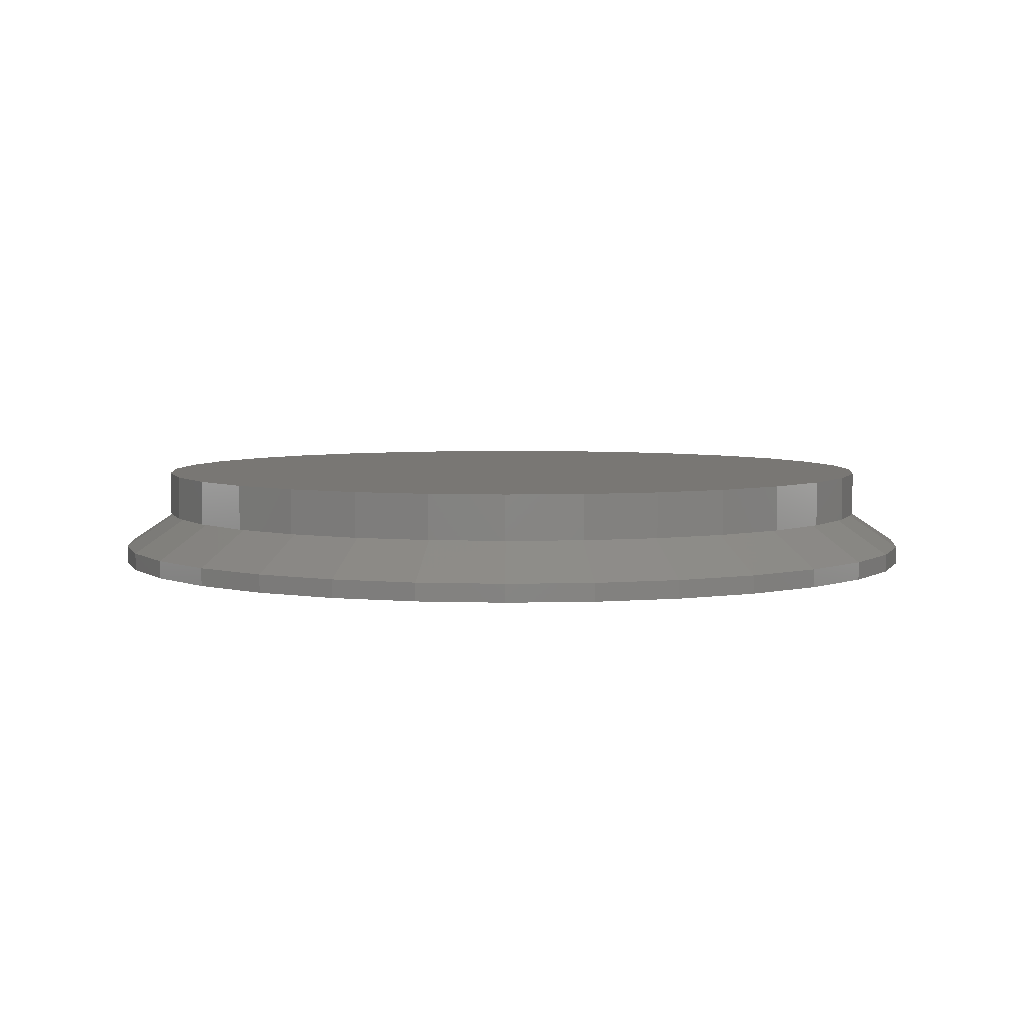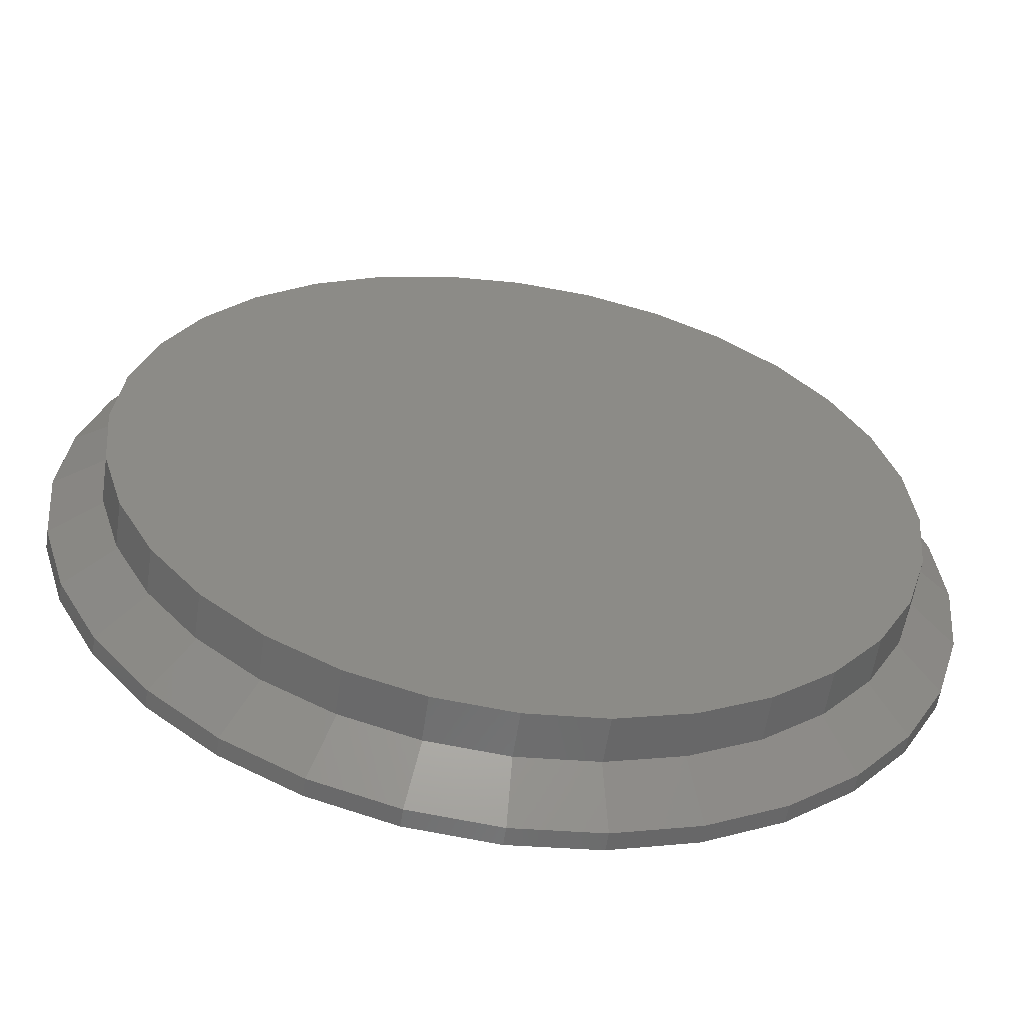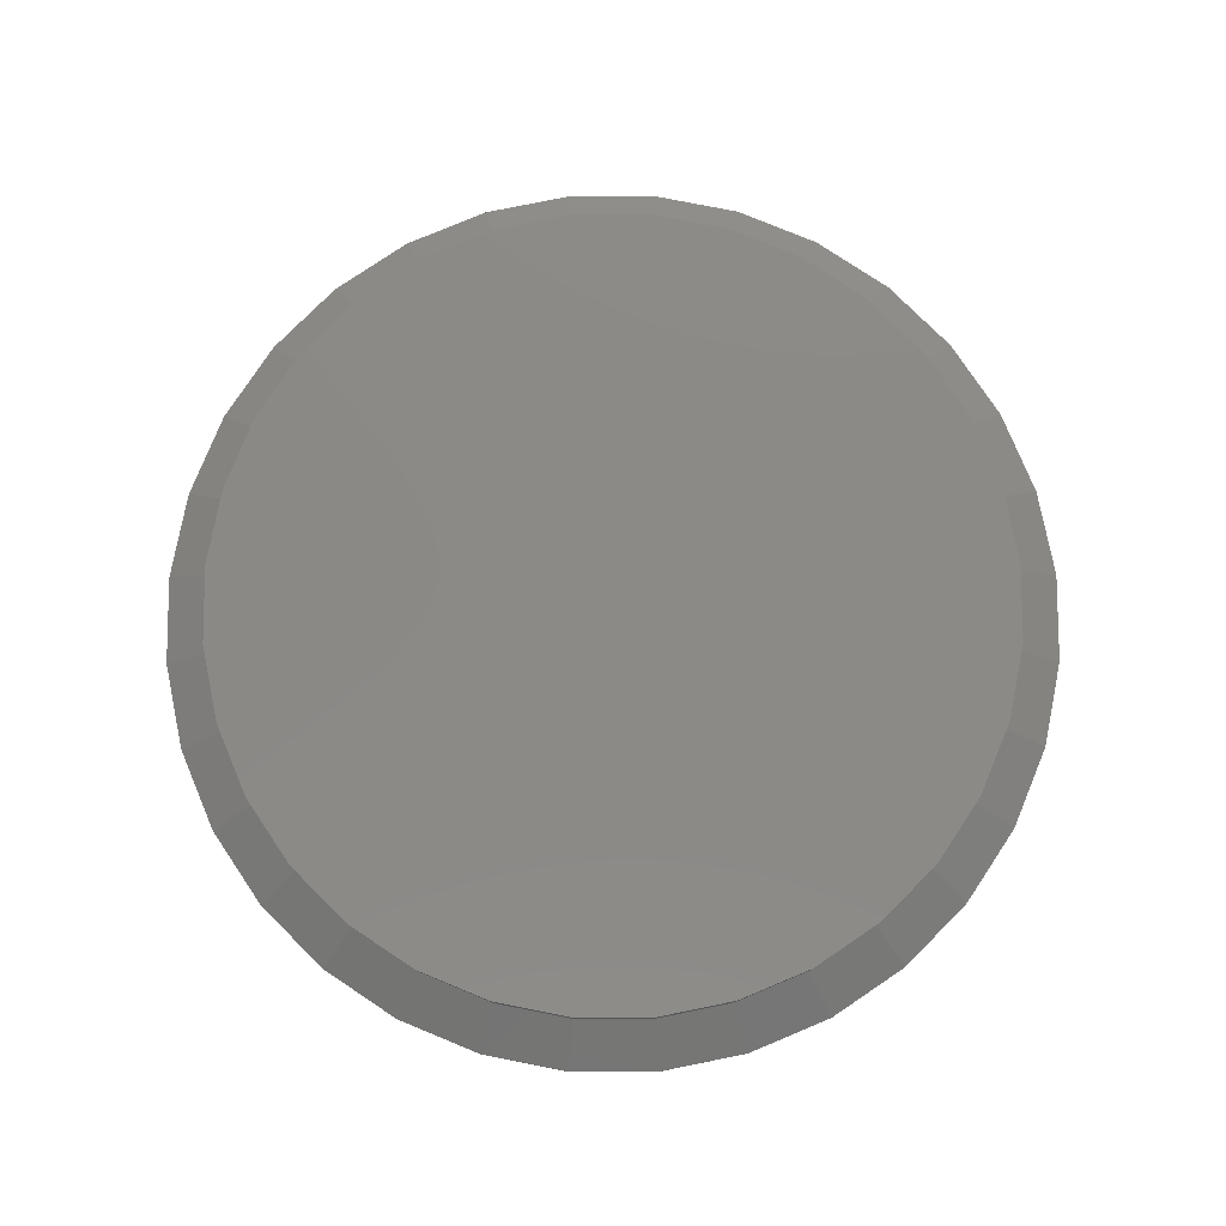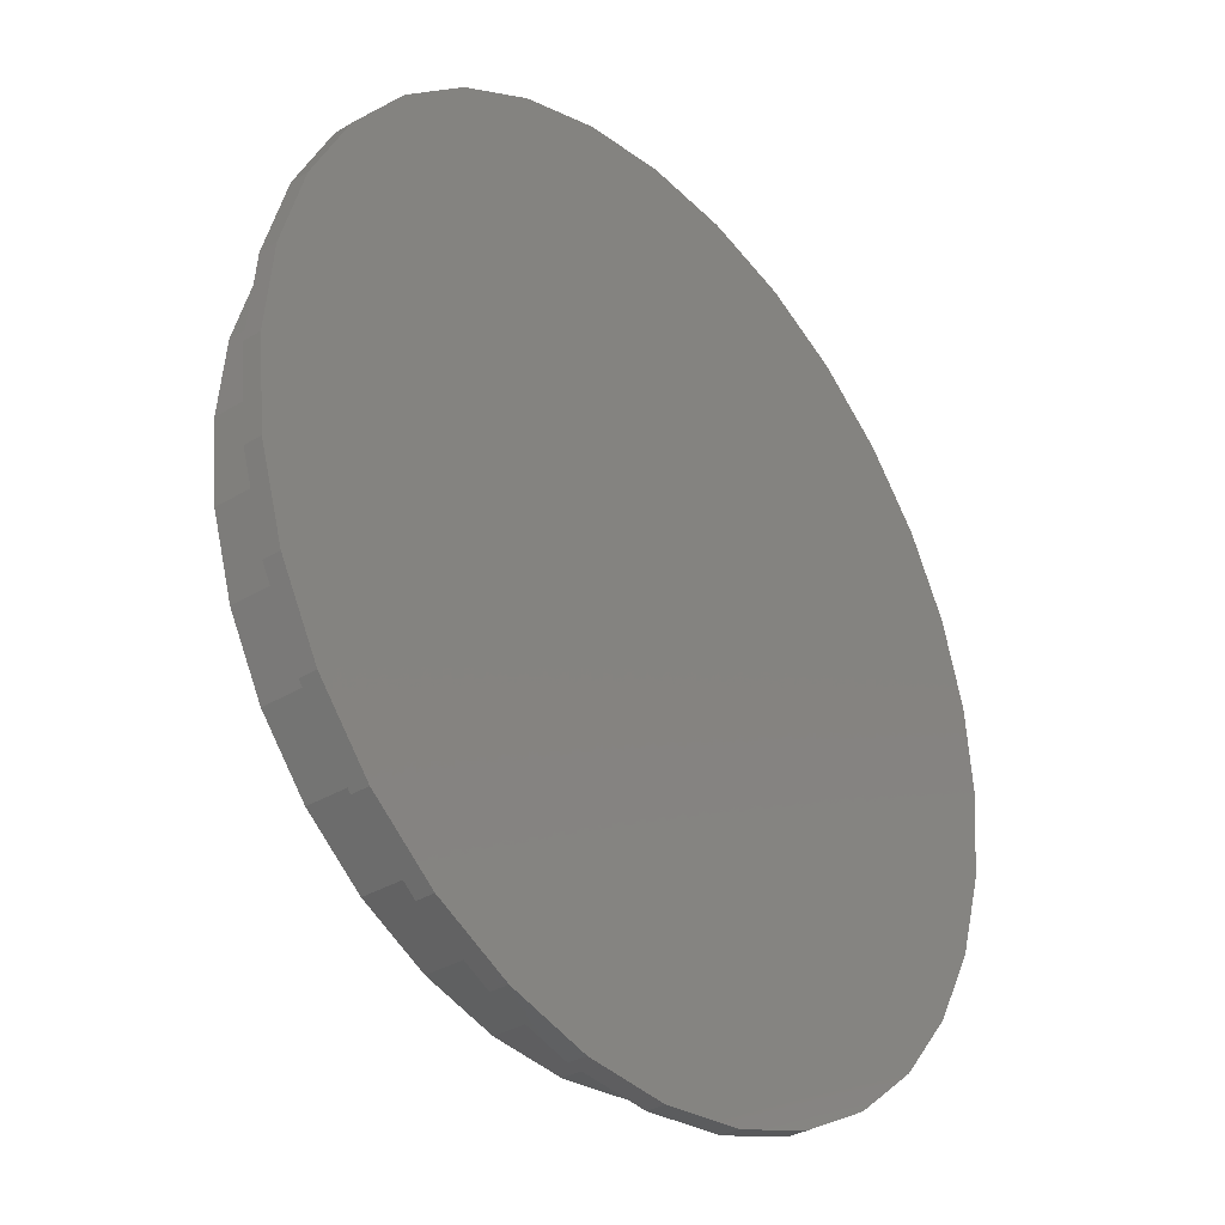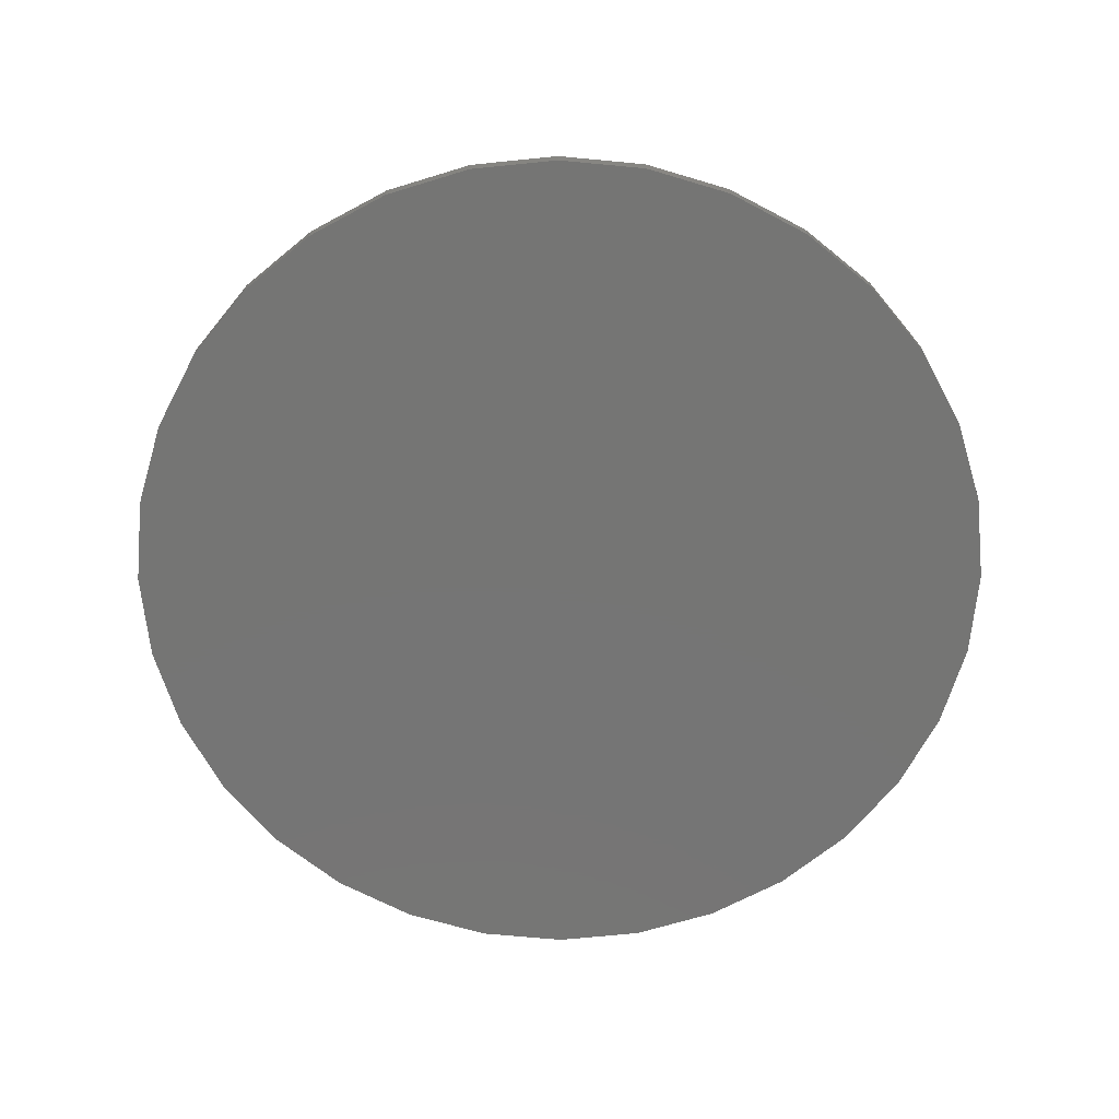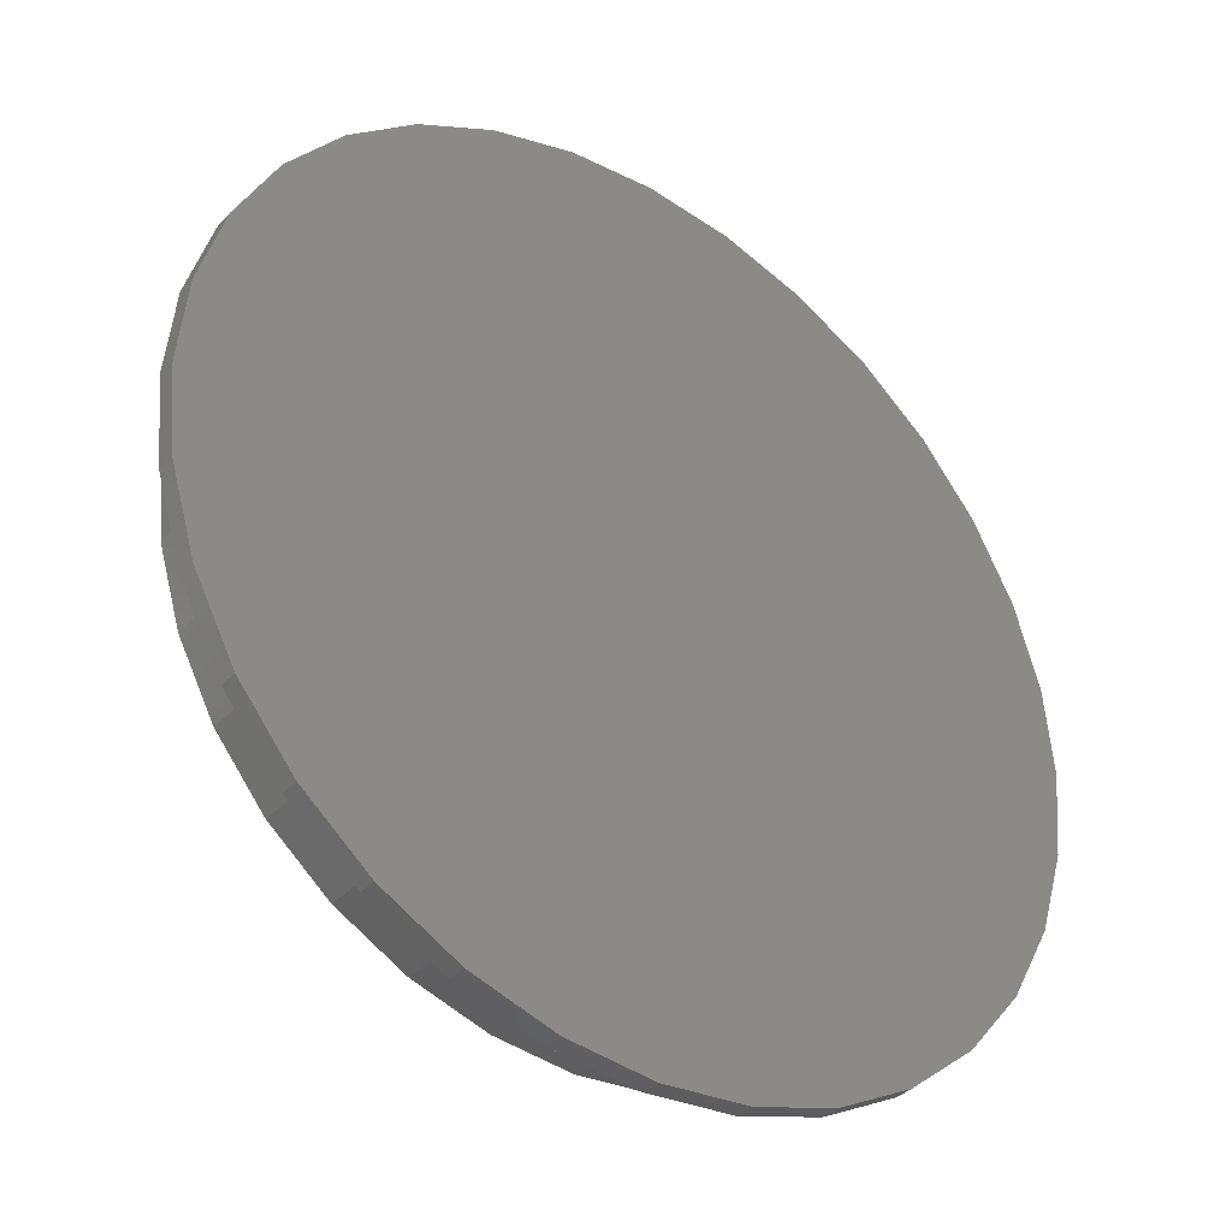
<metadata>
{"format":"stl","ext":"stl","renderer":"f3d","projection":"perspective","resolution":1024,"background":"white","views":[{"elev":4.8,"azim":0.9,"up":"+Z"},{"elev":-58.0,"azim":-8.5,"up":"+Y"},{"elev":79.1,"azim":-73.3,"up":"+Z"},{"elev":-32.6,"azim":130.4,"up":"+Y"},{"elev":-67.4,"azim":90.2,"up":"+Z"},{"elev":-36.8,"azim":142.6,"up":"+Y"}]}
</metadata>
<code>
# stl→obj: 160 verts, 316 faces
v 0.007484 0.6735 0.09375
v 0.007895 0.6641 0.09375
v -0.1239 0.6606 0.09375
v -0.1217 0.6514 0.09375
v -0.2503 0.6223 0.09375
v -0.2463 0.6136 0.09375
v -0.3667 0.56 0.09375
v -0.3611 0.5522 0.09375
v -0.4688 0.4763 0.09375
v -0.4617 0.4696 0.09375
v -0.5525 0.3742 0.09375
v -0.5443 0.369 0.09375
v -0.6148 0.2577 0.09375
v -0.6057 0.2542 0.09375
v -0.6531 0.1314 0.09375
v -0.6435 0.1296 0.09375
v -0.6531 -0.1314 0.09375
v -0.6435 -0.1296 0.09375
v -0.6057 -0.2542 0.09375
v -0.6148 -0.2577 0.09375
v -0.5443 -0.369 0.09375
v -0.5525 -0.3742 0.09375
v -0.4617 -0.4696 0.09375
v -0.4688 -0.4763 0.09375
v -0.3611 -0.5522 0.09375
v -0.3667 -0.56 0.09375
v -0.2463 -0.6136 0.09375
v -0.2503 -0.6223 0.09375
v -0.1217 -0.6514 0.09375
v -0.1239 -0.6606 0.09375
v 0.007895 -0.6641 0.09375
v 0.007484 -0.6735 0.09375
v 0.1389 0.6606 0.09375
v 0.1375 0.6514 0.09375
v 0.2652 0.6223 0.09375
v 0.2621 0.6136 0.09375
v 0.3817 0.56 0.09375
v 0.3769 0.5522 0.09375
v 0.4837 0.4763 0.09375
v 0.4775 0.4696 0.09375
v 0.5675 0.3742 0.09375
v 0.5601 0.369 0.09375
v 0.6297 0.2577 0.09375
v 0.6215 0.2542 0.09375
v 0.6681 0.1314 0.09375
v 0.6593 0.1296 0.09375
v 0.672 1.951e-14 0.09375
v 0.6215 -0.2542 0.09375
v 0.6593 -0.1296 0.09375
v 0.6681 -0.1314 0.09375
v 0.6297 -0.2577 0.09375
v 0.5601 -0.369 0.09375
v 0.5675 -0.3742 0.09375
v 0.4775 -0.4696 0.09375
v 0.4837 -0.4763 0.09375
v 0.3769 -0.5522 0.09375
v 0.3817 -0.56 0.09375
v 0.2621 -0.6136 0.09375
v 0.2652 -0.6223 0.09375
v 0.1375 -0.6514 0.09375
v 0.1389 -0.6606 0.09375
v 0.681 0 0.09375
v -0.666 8.248e-17 0.09375
v -0.6562 1.967e-14 0.09375
v 0.2979 0.7002 0.03125
v -0.14 0.7433 0.03125
v 0.007895 0.7579 0.03125
v -0.6923 0.29 0.03125
v -0.6223 0.4211 0.03125
v -0.7354 0.1479 0.03125
v -0.75 9.281e-17 0.03125
v 0.6381 0.4211 0.03125
v 0.7081 0.29 0.03125
v 0.7512 0.1479 0.03125
v 0.7658 -1.856e-16 0.03125
v 0.429 0.6302 0.03125
v 0.5438 0.5359 0.03125
v 0.1558 0.7433 0.03125
v -0.4132 0.6302 0.03125
v -0.2821 0.7002 0.03125
v -0.528 0.5359 0.03125
v -0.2821 -0.7002 0.03125
v 0.1558 -0.7433 0.03125
v 0.007895 -0.7579 0.03125
v 0.7081 -0.29 0.03125
v 0.6381 -0.4211 0.03125
v 0.7512 -0.1479 0.03125
v -0.6223 -0.4211 0.03125
v -0.6923 -0.29 0.03125
v -0.7354 -0.1479 0.03125
v -0.4132 -0.6302 0.03125
v -0.528 -0.5359 0.03125
v -0.14 -0.7433 0.03125
v 0.429 -0.6302 0.03125
v 0.2979 -0.7002 0.03125
v 0.5438 -0.5359 0.03125
v -0.1239 0.6606 0.1719
v 0.1389 0.6606 0.1719
v 0.007484 0.6735 0.1719
v 0.2652 0.6223 0.1719
v -0.2503 0.6223 0.1719
v 0.3817 0.56 0.1719
v -0.3667 0.56 0.1719
v 0.4837 0.4763 0.1719
v -0.4688 0.4763 0.1719
v 0.5675 0.3742 0.1719
v -0.5525 0.3742 0.1719
v 0.6297 0.2577 0.1719
v -0.6148 0.2577 0.1719
v 0.6681 0.1314 0.1719
v -0.6531 0.1314 0.1719
v 0.681 0 0.1719
v -0.666 8.248e-17 0.1719
v 0.6681 -0.1314 0.1719
v -0.6531 -0.1314 0.1719
v 0.6297 -0.2577 0.1719
v -0.6148 -0.2577 0.1719
v 0.5675 -0.3742 0.1719
v -0.5525 -0.3742 0.1719
v 0.4837 -0.4763 0.1719
v -0.4688 -0.4763 0.1719
v 0.3817 -0.56 0.1719
v -0.3667 -0.56 0.1719
v 0.2652 -0.6223 0.1719
v -0.2503 -0.6223 0.1719
v 0.1389 -0.6606 0.1719
v -0.1239 -0.6606 0.1719
v 0.007484 -0.6735 0.1719
v 0.7658 0 0
v 0.7512 -0.1479 0
v 0.7081 -0.29 0
v 0.6381 -0.4211 0
v 0.5438 -0.5359 0
v 0.429 -0.6302 0
v 0.2979 -0.7002 0
v 0.1558 -0.7433 0
v 0.007895 -0.7579 0
v -0.14 -0.7433 0
v -0.2821 -0.7002 0
v -0.4132 -0.6302 0
v -0.528 -0.5359 0
v -0.6223 -0.4211 0
v -0.6923 -0.29 0
v -0.7354 -0.1479 0
v -0.75 9.281e-17 0
v -0.7354 0.1479 0
v -0.6923 0.29 0
v -0.6223 0.4211 0
v -0.528 0.5359 0
v -0.4132 0.6302 0
v -0.2821 0.7002 0
v -0.14 0.7433 0
v 0.007895 0.7579 0
v 0.1558 0.7433 0
v 0.2979 0.7002 0
v 0.429 0.6302 0
v 0.5438 0.5359 0
v 0.6381 0.4211 0
v 0.7081 0.29 0
v 0.7512 0.1479 0
f 1 2 3
f 3 2 4
f 4 5 3
f 6 5 4
f 7 5 6
f 8 7 6
f 9 7 8
f 10 9 8
f 11 9 10
f 12 11 10
f 13 11 12
f 14 13 12
f 15 13 14
f 16 15 14
f 17 18 19
f 19 20 17
f 20 19 21
f 21 22 20
f 22 21 23
f 23 24 22
f 24 23 25
f 25 26 24
f 26 25 27
f 27 28 26
f 28 27 29
f 29 30 28
f 31 30 29
f 32 30 31
f 1 33 2
f 34 2 33
f 35 34 33
f 35 36 34
f 36 35 37
f 37 38 36
f 38 37 39
f 39 40 38
f 40 39 41
f 41 42 40
f 42 41 43
f 43 44 42
f 44 43 45
f 45 46 44
f 46 45 47
f 48 49 50
f 51 48 50
f 52 48 51
f 53 52 51
f 54 52 53
f 55 54 53
f 56 54 55
f 57 56 55
f 58 56 57
f 59 58 57
f 60 58 59
f 61 60 59
f 61 31 60
f 32 31 61
f 62 50 49
f 62 49 47
f 62 47 45
f 63 15 16
f 63 16 64
f 63 64 18
f 63 18 17
f 38 65 36
f 4 2 66
f 2 34 67
f 67 66 2
f 68 12 69
f 12 68 14
f 14 68 70
f 14 70 16
f 16 70 71
f 16 71 64
f 44 72 42
f 72 44 73
f 73 44 46
f 73 46 74
f 74 46 47
f 74 47 75
f 65 38 76
f 76 38 40
f 76 40 77
f 77 40 42
f 77 42 72
f 67 34 78
f 78 34 36
f 78 36 65
f 79 6 80
f 80 6 4
f 80 4 66
f 6 79 8
f 8 79 81
f 8 81 10
f 10 81 69
f 10 69 12
f 25 82 27
f 60 31 83
f 31 29 84
f 84 83 31
f 85 52 86
f 52 85 48
f 48 85 87
f 48 87 49
f 49 87 75
f 49 75 47
f 19 88 21
f 88 19 89
f 89 19 18
f 89 18 90
f 90 18 64
f 90 64 71
f 82 25 91
f 91 25 23
f 91 23 92
f 92 23 21
f 92 21 88
f 84 29 93
f 93 29 27
f 93 27 82
f 94 58 95
f 95 58 60
f 95 60 83
f 58 94 56
f 56 94 96
f 56 96 54
f 54 96 86
f 54 86 52
f 97 98 99
f 98 97 100
f 100 97 101
f 100 101 102
f 102 101 103
f 102 103 104
f 104 103 105
f 104 105 106
f 106 105 107
f 106 107 108
f 108 107 109
f 108 109 110
f 110 109 111
f 110 111 112
f 112 111 113
f 112 113 114
f 114 113 115
f 114 115 116
f 116 115 117
f 116 117 118
f 118 117 119
f 118 119 120
f 120 119 121
f 120 121 122
f 122 121 123
f 122 123 124
f 124 123 125
f 124 125 126
f 126 125 127
f 126 127 128
f 62 112 50
f 50 112 114
f 50 114 51
f 51 114 116
f 51 116 53
f 53 116 118
f 53 118 55
f 55 118 120
f 55 120 57
f 57 120 122
f 57 122 59
f 59 122 124
f 59 124 61
f 61 124 126
f 61 126 32
f 32 126 128
f 32 128 30
f 30 128 127
f 30 127 28
f 28 127 125
f 28 125 26
f 26 125 123
f 26 123 24
f 24 123 121
f 24 121 22
f 22 121 119
f 22 119 20
f 20 119 117
f 20 117 17
f 17 117 115
f 17 115 63
f 63 115 113
f 63 113 15
f 15 113 111
f 15 111 13
f 13 111 109
f 13 109 11
f 11 109 107
f 11 107 9
f 9 107 105
f 9 105 7
f 7 105 103
f 7 103 5
f 5 103 101
f 5 101 3
f 3 101 97
f 3 97 1
f 1 97 99
f 1 99 33
f 33 99 98
f 33 98 35
f 35 98 100
f 35 100 37
f 37 100 102
f 37 102 39
f 39 102 104
f 39 104 41
f 41 104 106
f 41 106 43
f 43 106 108
f 43 108 45
f 45 108 110
f 45 110 62
f 62 110 112
f 129 75 130
f 130 75 87
f 130 87 131
f 131 87 85
f 131 85 132
f 132 85 86
f 132 86 133
f 133 86 96
f 133 96 134
f 134 96 94
f 134 94 135
f 135 94 95
f 135 95 136
f 136 95 83
f 136 83 137
f 137 83 84
f 137 84 138
f 138 84 93
f 138 93 139
f 139 93 82
f 139 82 140
f 140 82 91
f 140 91 141
f 141 91 92
f 141 92 142
f 142 92 88
f 142 88 143
f 143 88 89
f 143 89 144
f 144 89 90
f 144 90 145
f 145 90 71
f 145 71 146
f 146 71 70
f 146 70 147
f 147 70 68
f 147 68 148
f 148 68 69
f 148 69 149
f 149 69 81
f 149 81 150
f 150 81 79
f 150 79 151
f 151 79 80
f 151 80 152
f 152 80 66
f 152 66 153
f 153 66 67
f 153 67 154
f 154 67 78
f 154 78 155
f 155 78 65
f 155 65 156
f 156 65 76
f 156 76 157
f 157 76 77
f 157 77 158
f 158 77 72
f 158 72 159
f 159 72 73
f 159 73 160
f 160 73 74
f 160 74 129
f 129 74 75
f 153 154 152
f 137 138 136
f 136 138 139
f 136 139 135
f 135 139 140
f 135 140 134
f 134 140 141
f 134 141 133
f 133 141 142
f 133 142 132
f 132 142 143
f 132 143 131
f 131 143 144
f 131 144 130
f 130 144 145
f 130 145 129
f 129 145 146
f 129 146 160
f 160 146 147
f 160 147 159
f 159 147 148
f 159 148 158
f 158 148 149
f 158 149 157
f 157 149 150
f 157 150 156
f 156 150 151
f 156 151 155
f 155 151 152
f 155 152 154

</code>
